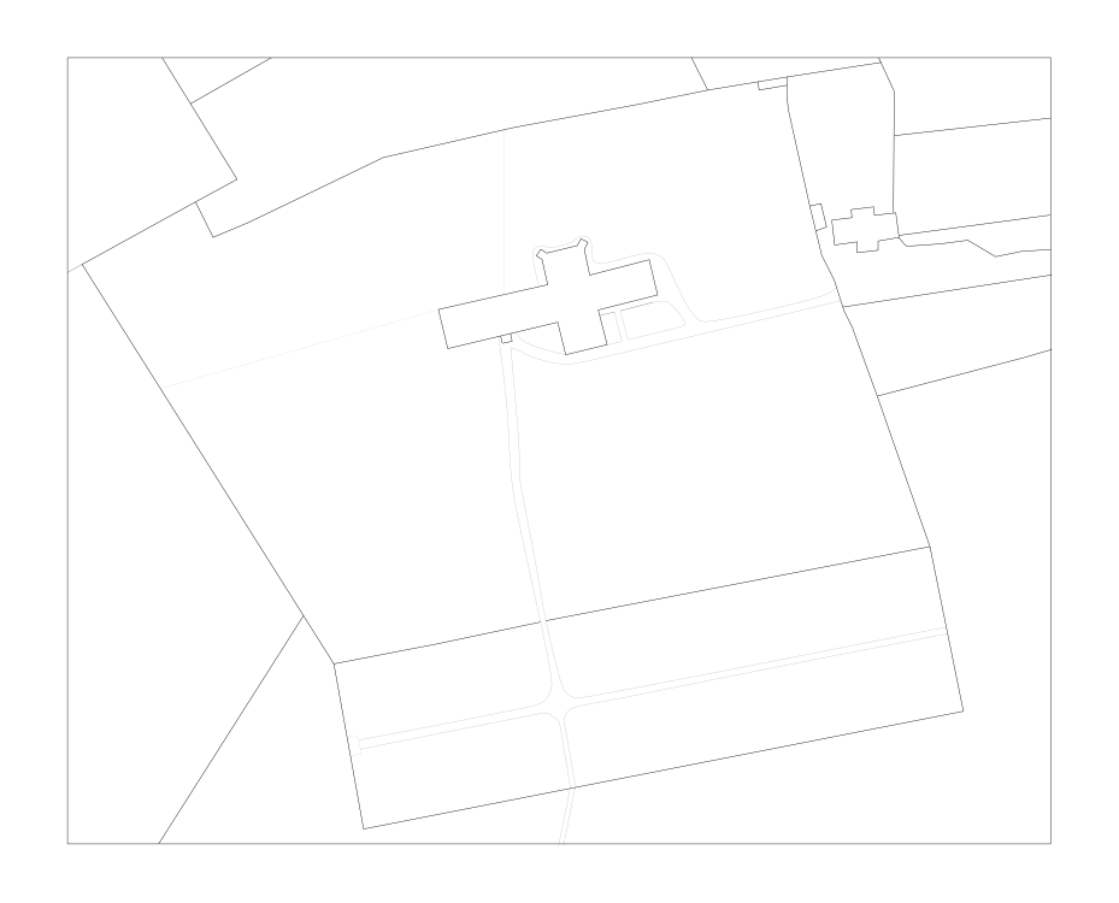
<metadata>
{"format":"dxf","ext":"dxf","renderer":"ezdxf+matplotlib","layout":"modelspace","background":"white","min_lineweight":24,"dpi":150}
</metadata>
<code>
0
SECTION
2
ENTITIES
0
POLYLINE
8
Boundary
40
0.1
41
0.1
66
1
0
VERTEX
8
Boundary
10
146.4
20
154.4
30
0
0
VERTEX
8
Boundary
10
140.7
20
153.4
30
0
0
VERTEX
8
Boundary
10
140.5
20
155.1
30
0
0
SEQEND
0
POLYLINE
8
Boundary
40
0.1
41
0.1
66
1
0
VERTEX
8
Boundary
10
130.3
20
153.4
30
0
0
VERTEX
8
Boundary
10
126.9
20
160
30
0
0
SEQEND
0
POLYLINE
8
Boundary
40
0.1
41
0.1
66
1
0
VERTEX
8
Boundary
10
26.03
20
130.6
30
0
0
VERTEX
8
Boundary
10
34.5
20
135.3
30
0
0
VERTEX
8
Boundary
10
19.26
20
160
30
0
0
SEQEND
0
POLYLINE
8
Boundary
40
0.1
41
0.1
66
1
0
VERTEX
8
Boundary
10
24.97
20
150.6
30
0
0
VERTEX
8
Boundary
10
41.45
20
160
30
0
0
SEQEND
0
POLYLINE
8
Boundary
40
0.1
41
0.1
66
1
0
VERTEX
8
Boundary
10
146.3
20
156.1
30
0
0
VERTEX
8
Boundary
10
165.6
20
159.1
30
0
0
SEQEND
0
POLYLINE
8
Boundary
40
0.1
41
0.1
66
1
0
VERTEX
8
Boundary
10
165
20
160
30
0
0
VERTEX
8
Boundary
10
168.2
20
153.2
30
0
0
VERTEX
8
Boundary
10
168
20
128.5
30
0
0
SEQEND
0
POLYLINE
8
Boundary
40
0.1
41
0.1
66
1
0
VERTEX
8
Boundary
10
151
20
129.8
30
0
0
VERTEX
8
Boundary
10
153.3
20
130.3
30
0
0
VERTEX
8
Boundary
10
154.4
20
125.6
30
0
0
VERTEX
8
Boundary
10
152.2
20
124.7
30
0
0
SEQEND
0
POLYLINE
8
Boundary
40
0.1
41
0.1
66
1
70
1
0
VERTEX
8
Boundary
10
155.5
20
126.9
30
0
0
VERTEX
8
Boundary
10
156
20
121.9
30
0
0
VERTEX
8
Boundary
10
160.6
20
122.5
30
0
0
VERTEX
8
Boundary
10
160.6
20
120.3
30
0
0
VERTEX
8
Boundary
10
164.9
20
120.8
30
0
0
VERTEX
8
Boundary
10
164.9
20
122.7
30
0
0
VERTEX
8
Boundary
10
169.1
20
123.4
30
0
0
VERTEX
8
Boundary
10
168.5
20
128.4
30
0
0
VERTEX
8
Boundary
10
164.2
20
127.9
30
0
0
VERTEX
8
Boundary
10
164
20
129.7
30
0
0
VERTEX
8
Boundary
10
159.4
20
129.1
30
0
0
VERTEX
8
Boundary
10
159.6
20
127.4
30
0
0
SEQEND
0
POLYLINE
8
Boundary
40
0.1
41
0.1
66
1
0
VERTEX
8
Boundary
10
168.2
20
144.1
30
0
0
VERTEX
8
Boundary
10
200
20
147.7
30
0
0
SEQEND
0
POLYLINE
8
Boundary
40
0.1
41
0.1
66
1
0
VERTEX
8
Boundary
10
169.1
20
123.8
30
0
0
VERTEX
8
Boundary
10
199.9
20
128
30
0
0
SEQEND
0
POLYLINE
8
Boundary
40
0.1
41
0.1
66
1
0
VERTEX
8
Boundary
10
169.1
20
123.4
30
0
0
VERTEX
8
Boundary
10
170.4
20
121.9
30
0
0
VERTEX
8
Boundary
10
170.8
20
121.6
30
0
0
VERTEX
8
Boundary
10
177.7
20
122.1
30
0
0
VERTEX
8
Boundary
10
183.1
20
122.9
30
0
0
VERTEX
8
Boundary
10
188.8
20
119.5
30
0
0
VERTEX
8
Boundary
10
194.8
20
120.7
30
0
0
VERTEX
8
Boundary
10
196.2
20
120.7
30
0
0
VERTEX
8
Boundary
10
200
20
121
30
0
0
SEQEND
0
POLYLINE
8
Boundary
40
0.1
41
0.1
66
1
0
VERTEX
8
Boundary
10
157.8
20
109.3
30
0
0
VERTEX
8
Boundary
10
200.3
20
115.8
30
0
0
SEQEND
0
POLYLINE
8
Boundary
40
0.1
41
0.1
66
1
0
VERTEX
8
Boundary
10
164.8
20
91.14
30
0
0
VERTEX
8
Boundary
10
194.7
20
99
30
0
0
VERTEX
8
Boundary
10
200.3
20
100.6
30
0
0
SEQEND
0
POLYLINE
8
Church Outline
40
0.1
41
0.1
66
1
70
1
0
VERTEX
8
Church Outline
10
95.37
20
119.7
30
0
0
VERTEX
8
Church Outline
10
96.28
20
121
30
0
0
VERTEX
8
Church Outline
10
97.49
20
120.2
30
0
0
VERTEX
8
Church Outline
10
103.7
20
121.8
30
0
0
VERTEX
8
Church Outline
10
104.5
20
123.2
30
0
0
VERTEX
8
Church Outline
10
105.9
20
122.4
30
0
0
VERTEX
8
Church Outline
10
105.1
20
121
30
0
0
VERTEX
8
Church Outline
10
106.2
20
115.7
30
0
0
VERTEX
8
Church Outline
10
118.3
20
118.9
30
0
0
VERTEX
8
Church Outline
10
120
20
111.7
30
0
0
VERTEX
8
Church Outline
10
107.9
20
108.7
30
0
0
VERTEX
8
Church Outline
10
109.8
20
101.6
30
0
0
VERTEX
8
Church Outline
10
101.3
20
99.55
30
0
0
VERTEX
8
Church Outline
10
99.71
20
106.2
30
0
0
VERTEX
8
Church Outline
10
77.35
20
100.8
30
0
0
VERTEX
8
Church Outline
10
75.44
20
108.8
30
0
0
VERTEX
8
Church Outline
10
97.67
20
113.8
30
0
0
VERTEX
8
Church Outline
10
96.52
20
119
30
0
0
SEQEND
0
INSERT
8
Path
2
*C0
10
0
20
0
0
INSERT
8
Path
2
*C1
10
0
20
0
0
INSERT
8
Path
2
*C2
10
0
20
0
0
INSERT
8
Path
2
*C3
10
0
20
0
0
INSERT
8
Path
2
*C4
10
0
20
0
0
POLYLINE
8
Church Outline
40
0.1
41
0.1
66
1
0
VERTEX
8
Church Outline
10
175.4
20
60.49
30
0
0
VERTEX
8
Church Outline
10
171.9
20
59.82
30
0
0
VERTEX
8
Church Outline
10
97.29
20
45.42
30
0
0
SEQEND
0
POLYLINE
8
Church Outline
40
0.1
41
0.1
66
1
0
VERTEX
8
Church Outline
10
96.24
20
45.16
30
0
0
VERTEX
8
Church Outline
10
75.09
20
40.68
30
0
0
VERTEX
8
Church Outline
10
54.13
20
36.63
30
0
0
SEQEND
0
INSERT
8
Path
2
*C5
10
0
20
0
0
POLYLINE
8
Boundary
40
0.1
41
0.1
66
1
70
1
0
VERTEX
8
Boundary
10
2.961
20
117.9
30
0
0
VERTEX
8
Boundary
10
26.03
20
130.6
30
0
0
VERTEX
8
Boundary
10
29.61
20
123.4
30
0
0
VERTEX
8
Boundary
10
36.77
20
126.5
30
0
0
VERTEX
8
Boundary
10
46.23
20
131
30
0
0
VERTEX
8
Boundary
10
64.23
20
139.7
30
0
0
VERTEX
8
Boundary
10
90.71
20
145.8
30
0
0
VERTEX
8
Boundary
10
115.5
20
150.4
30
0
0
VERTEX
8
Boundary
10
130.3
20
153.4
30
0
0
VERTEX
8
Boundary
10
146.3
20
156.1
30
0
0
VERTEX
8
Boundary
10
146.4
20
151.8
30
0
0
VERTEX
8
Boundary
10
146.6
20
149.5
30
0
0
VERTEX
8
Boundary
10
151
20
129.8
30
0
0
VERTEX
8
Boundary
10
153.4
20
119.8
30
0
0
VERTEX
8
Boundary
10
156
20
114.7
30
0
0
VERTEX
8
Boundary
10
158
20
108.5
30
0
0
VERTEX
8
Boundary
10
159.6
20
105.2
30
0
0
VERTEX
8
Boundary
10
164.8
20
90.96
30
0
0
VERTEX
8
Boundary
10
175.4
20
60.5
30
0
0
VERTEX
8
Boundary
10
182.2
20
26.99
30
0
0
VERTEX
8
Boundary
10
101.8
20
11.2
30
0
0
VERTEX
8
Boundary
10
60.22
20
3.026
30
0
0
VERTEX
8
Boundary
10
54.17
20
36.65
30
0
0
SEQEND
0
POLYLINE
8
Boundary
40
0.1
41
0.1
66
1
0
VERTEX
8
Boundary
10
47.99
20
46.44
30
0
0
VERTEX
8
Boundary
10
18.55
20
0.0264
30
0
0
SEQEND
0
INSERT
8
Path
2
*C6
10
0
20
0
0
INSERT
8
Path
2
*C7
10
0
20
0
0
INSERT
8
Path
2
*C8
10
0
20
0
0
INSERT
8
Path
2
*C9
10
0
20
0
0
INSERT
8
Path
2
*C10
10
0
20
0
0
POLYLINE
8
Boundary
40
0.1
41
0.1
66
1
70
1
0
VERTEX
8
Boundary
10
0
20
0
30
0
0
VERTEX
8
Boundary
10
200
20
0
30
0
0
VERTEX
8
Boundary
10
200
20
160
30
0
0
VERTEX
8
Boundary
10
0
20
160
30
0
0
SEQEND
0
POLYLINE
8
Boundary
40
0.01
41
0.01
66
1
0
VERTEX
8
Boundary
10
56.88
20
21.44
30
0
0
VERTEX
8
Boundary
10
59.08
20
21.98
30
0
0
VERTEX
8
Boundary
10
59.76
20
18.32
30
0
0
VERTEX
8
Boundary
10
57.52
20
17.78
30
0
0
SEQEND
0
POLYLINE
8
Path
40
0.02
41
0.02
66
1
0
VERTEX
8
Path
10
114
20
102.6
30
0
0
VERTEX
8
Path
10
112.5
20
108.5
30
0
0
SEQEND
0
POLYLINE
8
Path
40
0.02
41
0.02
66
1
0
VERTEX
8
Path
10
112.8
20
102.2
30
0
0
VERTEX
8
Path
10
111.3
20
108.2
30
0
0
SEQEND
0
POLYLINE
8
Path
40
0.02
41
0.02
66
1
0
VERTEX
8
Path
10
112.8
20
102.2
30
0
0
VERTEX
8
Path
10
109.7
20
101.6
30
0
0
SEQEND
0
POLYLINE
8
Path
40
0.05
41
0.05
66
1
0
VERTEX
8
Path
10
2.961
20
117.9
30
0
0
VERTEX
8
Path
10
0
20
116.3
30
0
0
SEQEND
0
POLYLINE
8
Path
40
0.05
41
0.05
66
1
0
VERTEX
8
Path
10
111.2
20
108.3
30
0
0
VERTEX
8
Path
10
108.3
20
107.5
30
0
0
SEQEND
0
POLYLINE
8
Path
40
0.05
41
0.05
66
1
0
VERTEX
8
Path
10
112.5
20
108.5
30
0
0
VERTEX
8
Path
10
119.2
20
110.2
30
0
0
SEQEND
0
POLYLINE
8
Church Outline
40
0.1
41
0.1
66
1
0
VERTEX
8
Church Outline
10
88.13
20
103.4
30
0
0
VERTEX
8
Church Outline
10
88.42
20
101.9
30
0
0
SEQEND
0
POLYLINE
8
Church Outline
40
0.1
41
0.1
66
1
0
VERTEX
8
Church Outline
10
90.12
20
103.9
30
0
0
VERTEX
8
Church Outline
10
90.44
20
102.3
30
0
0
SEQEND
0
POLYLINE
8
Church Outline
40
0.1
41
0.1
66
1
0
VERTEX
8
Church Outline
10
90.44
20
102.3
30
0
0
VERTEX
8
Church Outline
10
88.48
20
101.9
30
0
0
SEQEND
0
POLYLINE
8
Boundary
40
0.01
41
0.01
66
1
0
VERTEX
8
Boundary
10
75.43
20
108.8
30
0
0
VERTEX
8
Boundary
10
18.86
20
92.64
30
0
0
SEQEND
0
POLYLINE
8
Boundary
40
0.01
41
0.01
66
1
0
VERTEX
8
Boundary
10
88.84
20
111.8
30
0
0
VERTEX
8
Boundary
10
88.87
20
145.4
30
0
0
SEQEND
0
ENDSEC
0
EOF

</code>
